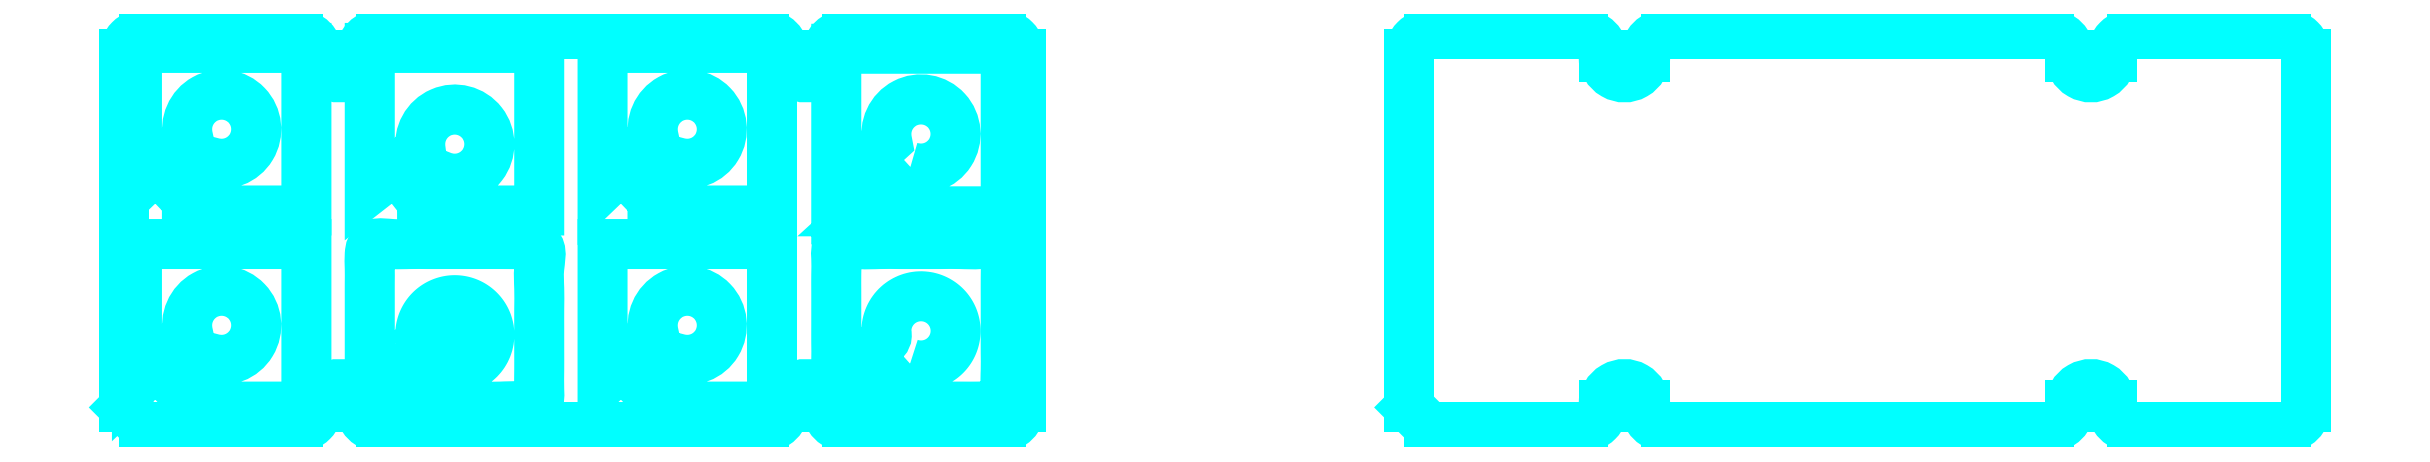
<metadata>
{"format":"dxf","ext":"dxf","renderer":"ezdxf+matplotlib","layout":"modelspace","background":"white","min_lineweight":24,"dpi":150}
</metadata>
<code>
0
SECTION
2
ENTITIES
0
LINE
8
TAGLIO_TOTALE
10
1.865e+04
20
-4119
30
-27
11
1.876e+04
21
-4119
31
-27
0
LINE
8
TAGLIO_TOTALE
10
1.876e+04
20
-4119
30
-27
11
1.876e+04
21
-4119
31
-27
0
ARC
8
TAGLIO_TOTALE
10
1.876e+04
20
-4113
30
-27
40
6
50
270
51
0
0
LINE
8
TAGLIO_TOTALE
10
1.877e+04
20
-4113
30
-27
11
1.877e+04
21
-4112
31
-27
0
ARC
8
TAGLIO_TOTALE
10
1.878e+04
20
-4112
30
-27
40
6
50
0
51
180
0
LINE
8
TAGLIO_TOTALE
10
1.878e+04
20
-4112
30
-27
11
1.878e+04
21
-4113
31
-27
0
ARC
8
TAGLIO_TOTALE
10
1.879e+04
20
-4113
30
-27
40
6
50
180
51
270
0
LINE
8
TAGLIO_TOTALE
10
1.879e+04
20
-4119
30
-27
11
1.883e+04
21
-4119
31
-27
0
ARC
8
TAGLIO_TOTALE
10
1.883e+04
20
-4113
30
-27
40
5.75
50
270
51
360
0
LINE
8
TAGLIO_TOTALE
10
1.884e+04
20
-4113
30
-27
11
1.884e+04
21
-4011
31
-27
0
ARC
8
TAGLIO_TOTALE
10
1.883e+04
20
-4011
30
-27
40
5.75
50
360
51
90
0
LINE
8
TAGLIO_TOTALE
10
1.883e+04
20
-4005
30
-27
11
1.879e+04
21
-4005
31
-27
0
ARC
8
TAGLIO_TOTALE
10
1.879e+04
20
-4011
30
-27
40
6
50
90
51
180
0
LINE
8
TAGLIO_TOTALE
10
1.878e+04
20
-4011
30
-27
11
1.878e+04
21
-4012
31
-27
0
ARC
8
TAGLIO_TOTALE
10
1.878e+04
20
-4012
30
-27
40
6
50
180
51
8.685e-12
0
LINE
8
TAGLIO_TOTALE
10
1.877e+04
20
-4012
30
-27
11
1.877e+04
21
-4011
31
-27
0
ARC
8
TAGLIO_TOTALE
10
1.876e+04
20
-4011
30
-27
40
6
50
7.382e-11
51
90
0
LINE
8
TAGLIO_TOTALE
10
1.876e+04
20
-4005
30
-27
11
1.876e+04
21
-4005
31
-27
0
LINE
8
TAGLIO_TOTALE
10
1.876e+04
20
-4005
30
-27
11
1.865e+04
21
-4005
31
-27
0
LINE
8
TAGLIO_TOTALE
10
1.865e+04
20
-4005
30
-27
11
1.865e+04
21
-4005
31
-27
0
ARC
8
TAGLIO_TOTALE
10
1.865e+04
20
-4011
30
-27
40
6
50
90
51
180
0
LINE
8
TAGLIO_TOTALE
10
1.865e+04
20
-4011
30
-27
11
1.865e+04
21
-4012
31
-27
0
ARC
8
TAGLIO_TOTALE
10
1.864e+04
20
-4012
30
-27
40
6
50
180
51
0.0002284
0
LINE
8
TAGLIO_TOTALE
10
1.863e+04
20
-4012
30
-27
11
1.863e+04
21
-4011
31
-27
0
ARC
8
TAGLIO_TOTALE
10
1.863e+04
20
-4011
30
-27
40
6
50
4.343e-12
51
90
0
LINE
8
TAGLIO_TOTALE
10
1.863e+04
20
-4005
30
-27
11
1.858e+04
21
-4005
31
-27
0
ARC
8
TAGLIO_TOTALE
10
1.858e+04
20
-4011
30
-27
40
5.75
50
90
51
180
0
LINE
8
TAGLIO_TOTALE
10
1.858e+04
20
-4011
30
-27
11
1.858e+04
21
-4113
31
-27
0
LINE
8
TAGLIO_TOTALE
10
1.858e+04
20
-4119
30
-27
11
1.863e+04
21
-4119
31
-27
0
ARC
8
TAGLIO_TOTALE
10
1.863e+04
20
-4113
30
-27
40
6
50
270
51
1.737e-11
0
LINE
8
TAGLIO_TOTALE
10
1.863e+04
20
-4113
30
-27
11
1.863e+04
21
-4112
31
-27
0
ARC
8
TAGLIO_TOTALE
10
1.864e+04
20
-4112
30
-27
40
6
50
360
51
180
0
LINE
8
TAGLIO_TOTALE
10
1.865e+04
20
-4112
30
-27
11
1.865e+04
21
-4113
31
-27
0
ARC
8
TAGLIO_TOTALE
10
1.865e+04
20
-4113
30
-27
40
6
50
180
51
270
0
LINE
8
TAGLIO_TOTALE
10
1.828e+04
20
-4119
30
-27
11
1.839e+04
21
-4119
31
-27
0
LINE
8
TAGLIO_TOTALE
10
1.839e+04
20
-4119
30
-27
11
1.839e+04
21
-4119
31
-27
0
ARC
8
TAGLIO_TOTALE
10
1.839e+04
20
-4113
30
-27
40
6
50
270
51
0
0
LINE
8
TAGLIO_TOTALE
10
1.84e+04
20
-4113
30
-27
11
1.84e+04
21
-4112
31
-27
0
ARC
8
TAGLIO_TOTALE
10
1.84e+04
20
-4112
30
-27
40
6
50
0
51
180
0
LINE
8
TAGLIO_TOTALE
10
1.841e+04
20
-4112
30
-27
11
1.841e+04
21
-4113
31
-27
0
ARC
8
TAGLIO_TOTALE
10
1.842e+04
20
-4113
30
-27
40
6
50
180
51
270
0
LINE
8
TAGLIO_TOTALE
10
1.842e+04
20
-4119
30
-27
11
1.846e+04
21
-4119
31
-27
0
ARC
8
TAGLIO_TOTALE
10
1.846e+04
20
-4113
30
-27
40
5.75
50
270
51
360
0
LINE
8
TAGLIO_TOTALE
10
1.847e+04
20
-4113
30
-27
11
1.847e+04
21
-4011
31
-27
0
ARC
8
TAGLIO_TOTALE
10
1.846e+04
20
-4011
30
-27
40
5.75
50
360
51
90
0
LINE
8
TAGLIO_TOTALE
10
1.846e+04
20
-4005
30
-27
11
1.842e+04
21
-4005
31
-27
0
ARC
8
TAGLIO_TOTALE
10
1.842e+04
20
-4011
30
-27
40
6
50
90
51
180
0
LINE
8
TAGLIO_TOTALE
10
1.841e+04
20
-4011
30
-27
11
1.841e+04
21
-4012
31
-27
0
ARC
8
TAGLIO_TOTALE
10
1.84e+04
20
-4012
30
-27
40
6
50
180
51
8.685e-12
0
LINE
8
TAGLIO_TOTALE
10
1.84e+04
20
-4012
30
-27
11
1.84e+04
21
-4011
31
-27
0
ARC
8
TAGLIO_TOTALE
10
1.839e+04
20
-4011
30
-27
40
6
50
7.382e-11
51
90
0
LINE
8
TAGLIO_TOTALE
10
1.839e+04
20
-4005
30
-27
11
1.839e+04
21
-4005
31
-27
0
LINE
8
TAGLIO_TOTALE
10
1.839e+04
20
-4005
30
-27
11
1.828e+04
21
-4005
31
-27
0
LINE
8
TAGLIO_TOTALE
10
1.828e+04
20
-4005
30
-27
11
1.828e+04
21
-4005
31
-27
0
ARC
8
TAGLIO_TOTALE
10
1.828e+04
20
-4011
30
-27
40
6
50
90
51
180
0
LINE
8
TAGLIO_TOTALE
10
1.827e+04
20
-4011
30
-27
11
1.827e+04
21
-4012
31
-27
0
ARC
8
TAGLIO_TOTALE
10
1.827e+04
20
-4012
30
-27
40
6
50
180
51
0.0002284
0
LINE
8
TAGLIO_TOTALE
10
1.826e+04
20
-4012
30
-27
11
1.826e+04
21
-4011
31
-27
0
ARC
8
TAGLIO_TOTALE
10
1.826e+04
20
-4011
30
-27
40
6
50
4.343e-12
51
90
0
LINE
8
TAGLIO_TOTALE
10
1.826e+04
20
-4005
30
-27
11
1.821e+04
21
-4005
31
-27
0
ARC
8
TAGLIO_TOTALE
10
1.821e+04
20
-4011
30
-27
40
5.75
50
90
51
180
0
LINE
8
TAGLIO_TOTALE
10
1.821e+04
20
-4011
30
-27
11
1.821e+04
21
-4113
31
-27
0
LINE
8
TAGLIO_TOTALE
10
1.821e+04
20
-4119
30
-27
11
1.826e+04
21
-4119
31
-27
0
ARC
8
TAGLIO_TOTALE
10
1.826e+04
20
-4113
30
-27
40
6
50
270
51
1.737e-11
0
LINE
8
TAGLIO_TOTALE
10
1.826e+04
20
-4113
30
-27
11
1.826e+04
21
-4112
31
-27
0
ARC
8
TAGLIO_TOTALE
10
1.827e+04
20
-4112
30
-27
40
6
50
360
51
180
0
LINE
8
TAGLIO_TOTALE
10
1.827e+04
20
-4112
30
-27
11
1.827e+04
21
-4113
31
-27
0
ARC
8
TAGLIO_TOTALE
10
1.828e+04
20
-4113
30
-27
40
6
50
180
51
270
0
LWPOLYLINE
8
TAGLIO_TOTALE
90
        7
70
     1
43
0
38
-27
10
1.843e+04
20
-4043
10
1.842e+04
20
-4056
10
1.846e+04
20
-4056
10
1.846e+04
20
-4009
10
1.841e+04
20
-4009
10
1.841e+04
20
-4050
10
1.843e+04
20
-4036
42
-3.75
0
LWPOLYLINE
8
TAGLIO_TOTALE
90
        7
70
     1
43
0
38
-27
10
1.822e+04
20
-4056
10
1.826e+04
20
-4056
10
1.826e+04
20
-4009
10
1.821e+04
20
-4009
10
1.821e+04
20
-4049
10
1.823e+04
20
-4035
42
-3.736
10
1.823e+04
20
-4042
0
LWPOLYLINE
8
TAGLIO_TOTALE
90
        7
70
     1
43
0
38
-27
10
1.822e+04
20
-4113
10
1.826e+04
20
-4113
10
1.826e+04
20
-4066
10
1.821e+04
20
-4066
10
1.821e+04
20
-4106
10
1.823e+04
20
-4092
42
-3.736
10
1.823e+04
20
-4099
0
LWPOLYLINE
8
TAGLIO_TOTALE
90
        7
70
     1
43
0
38
-27
10
1.829e+04
20
-4056
10
1.833e+04
20
-4056
10
1.833e+04
20
-4009
10
1.828e+04
20
-4009
10
1.828e+04
20
-4050
10
1.829e+04
20
-4038
42
-3.861
10
1.83e+04
20
-4046
0
LINE
8
TAGLIO_TOTALE
10
1.83e+04
20
-4092
30
-27
11
1.83e+04
21
-4092
31
-27
0
SPLINE
8
TAGLIO_TOTALE
70
     4
71
     2
72
    24
73
    21
74
     0
42
1e-09
43
1e-10
40
0
40
0
40
0
40
1
40
1
40
2.313
40
2.313
40
3.626
40
3.626
40
4.939
40
4.939
40
6.251
40
6.251
40
7.251
40
7.251
40
8.251
40
8.251
40
9.251
40
9.251
40
10.25
40
10.25
40
11.25
40
11.25
40
11.25
10
1.828e+04
20
-4106
30
-27
41
1
10
1.829e+04
20
-4100
30
-27
41
1
10
1.829e+04
20
-4094
30
-27
41
1
10
1.829e+04
20
-4086
30
-27
41
0.7922
10
1.83e+04
20
-4083
30
-27
41
1
10
1.831e+04
20
-4080
30
-27
41
0.7922
10
1.831e+04
20
-4085
30
-27
41
1
10
1.832e+04
20
-4091
30
-27
41
0.7922
10
1.831e+04
20
-4098
30
-27
41
1
10
1.831e+04
20
-4104
30
-27
41
0.7922
10
1.83e+04
20
-4101
30
-27
41
1
10
1.829e+04
20
-4107
30
-27
41
1
10
1.829e+04
20
-4113
30
-27
41
1
10
1.831e+04
20
-4113
30
-27
41
1
10
1.833e+04
20
-4113
30
-27
41
1
10
1.833e+04
20
-4089
30
-27
41
1
10
1.833e+04
20
-4066
30
-27
41
1
10
1.83e+04
20
-4066
30
-27
41
1
10
1.828e+04
20
-4066
30
-27
41
1
10
1.828e+04
20
-4086
30
-27
41
1
10
1.828e+04
20
-4106
30
-27
41
1
0
LWPOLYLINE
8
TAGLIO_TOTALE
90
        7
70
     1
43
0
38
-27
10
1.835e+04
20
-4056
10
1.839e+04
20
-4056
10
1.839e+04
20
-4009
10
1.835e+04
20
-4009
10
1.835e+04
20
-4049
10
1.836e+04
20
-4035
42
-3.736
10
1.837e+04
20
-4042
0
LWPOLYLINE
8
TAGLIO_TOTALE
90
        7
70
     1
43
0
38
-27
10
1.835e+04
20
-4113
10
1.839e+04
20
-4113
10
1.839e+04
20
-4066
10
1.835e+04
20
-4066
10
1.835e+04
20
-4106
10
1.836e+04
20
-4092
42
-3.736
10
1.837e+04
20
-4099
0
SPLINE
8
TAGLIO_TOTALE
70
     4
71
     2
72
    24
73
    21
74
     0
42
1e-09
43
1e-10
40
0
40
0
40
0
40
1.311
40
1.311
40
2.622
40
2.622
40
3.932
40
3.932
40
5.243
40
5.243
40
6.243
40
6.243
40
7.243
40
7.243
40
8.243
40
8.243
40
9.243
40
9.243
40
10.24
40
10.24
40
11.24
40
11.24
40
11.24
10
1.843e+04
20
-4100
30
-26.99
41
1
10
1.844e+04
20
-4103
30
-26.99
41
0.7928
10
1.845e+04
20
-4096
30
-26.99
41
1
10
1.845e+04
20
-4090
30
-26.99
41
0.7928
10
1.844e+04
20
-4084
30
-26.99
41
1
10
1.844e+04
20
-4078
30
-26.99
41
0.7928
10
1.843e+04
20
-4082
30
-26.99
41
1
10
1.843e+04
20
-4085
30
-26.99
41
0.7928
10
1.843e+04
20
-4093
30
-26.99
41
1
10
1.842e+04
20
-4099
30
-27
41
1
10
1.841e+04
20
-4106
30
-27
41
1
10
1.841e+04
20
-4086
30
-27
41
1
10
1.841e+04
20
-4066
30
-27
41
1
10
1.844e+04
20
-4066
30
-27
41
1
10
1.846e+04
20
-4066
30
-27
41
1
10
1.846e+04
20
-4089
30
-27
41
1
10
1.846e+04
20
-4113
30
-27
41
1
10
1.844e+04
20
-4113
30
-27
41
1
10
1.842e+04
20
-4113
30
-27
41
1
10
1.843e+04
20
-4107
30
-27
41
1
10
1.843e+04
20
-4100
30
-27
41
1
0
LINE
8
FSR
10
1.821e+04
20
-4113
30
-27
11
1.821e+04
21
-4119
31
-27
0
LINE
8
FSR
10
1.858e+04
20
-4113
30
-27
11
1.858e+04
21
-4119
31
-27
0
ENDSEC
0
EOF

</code>
